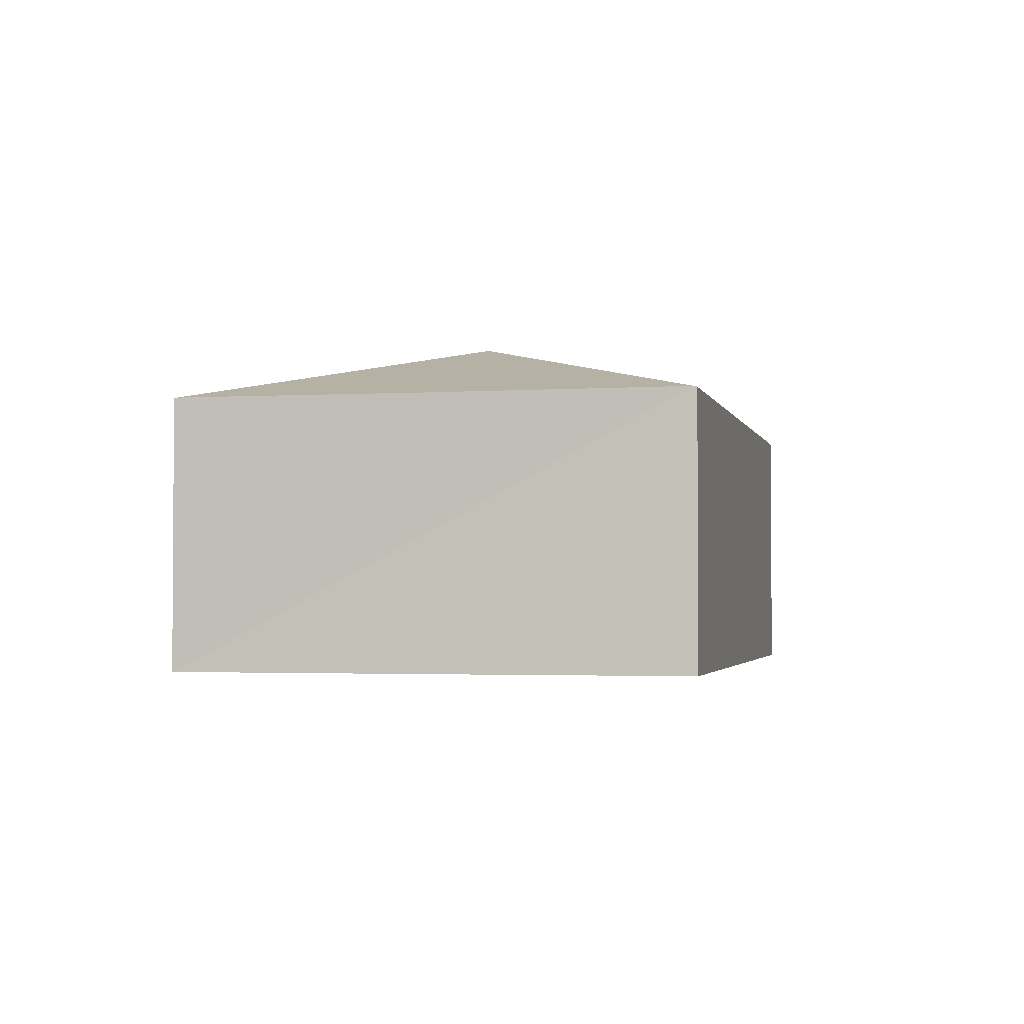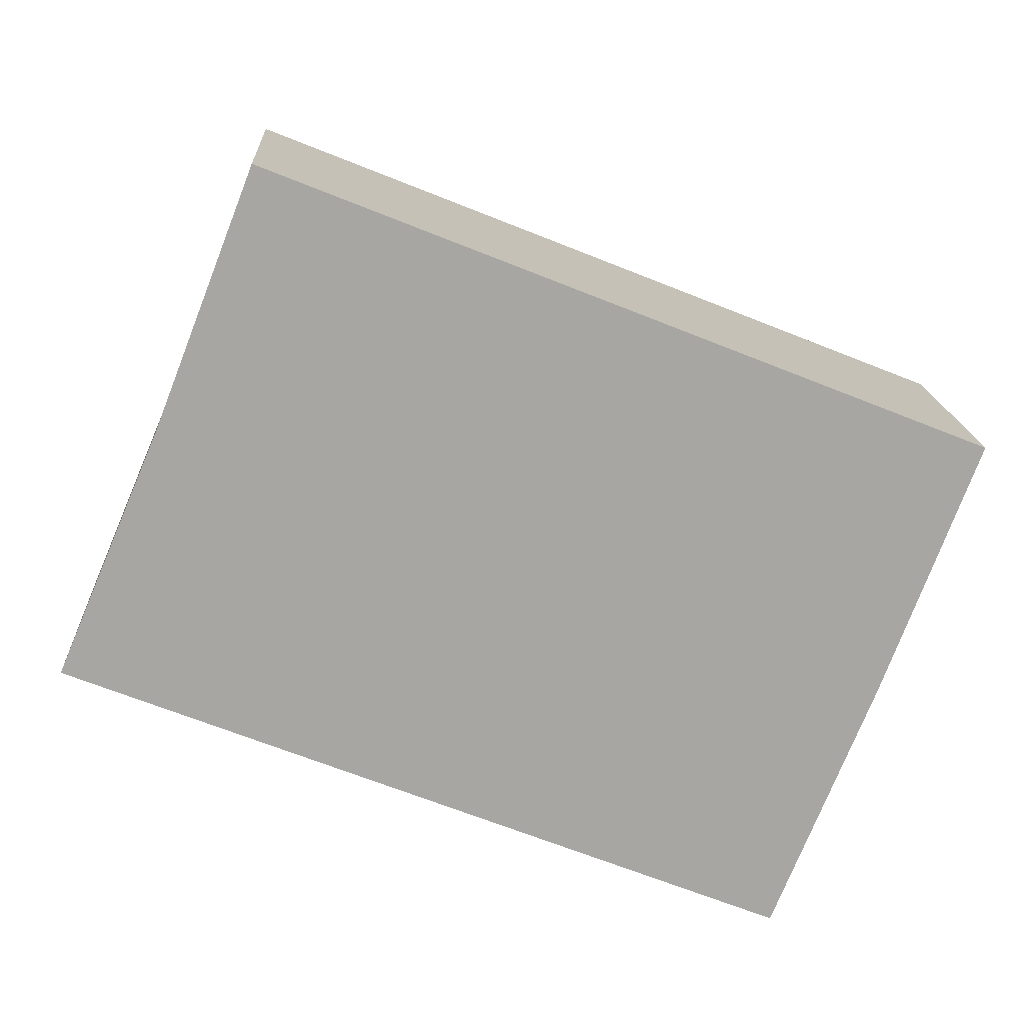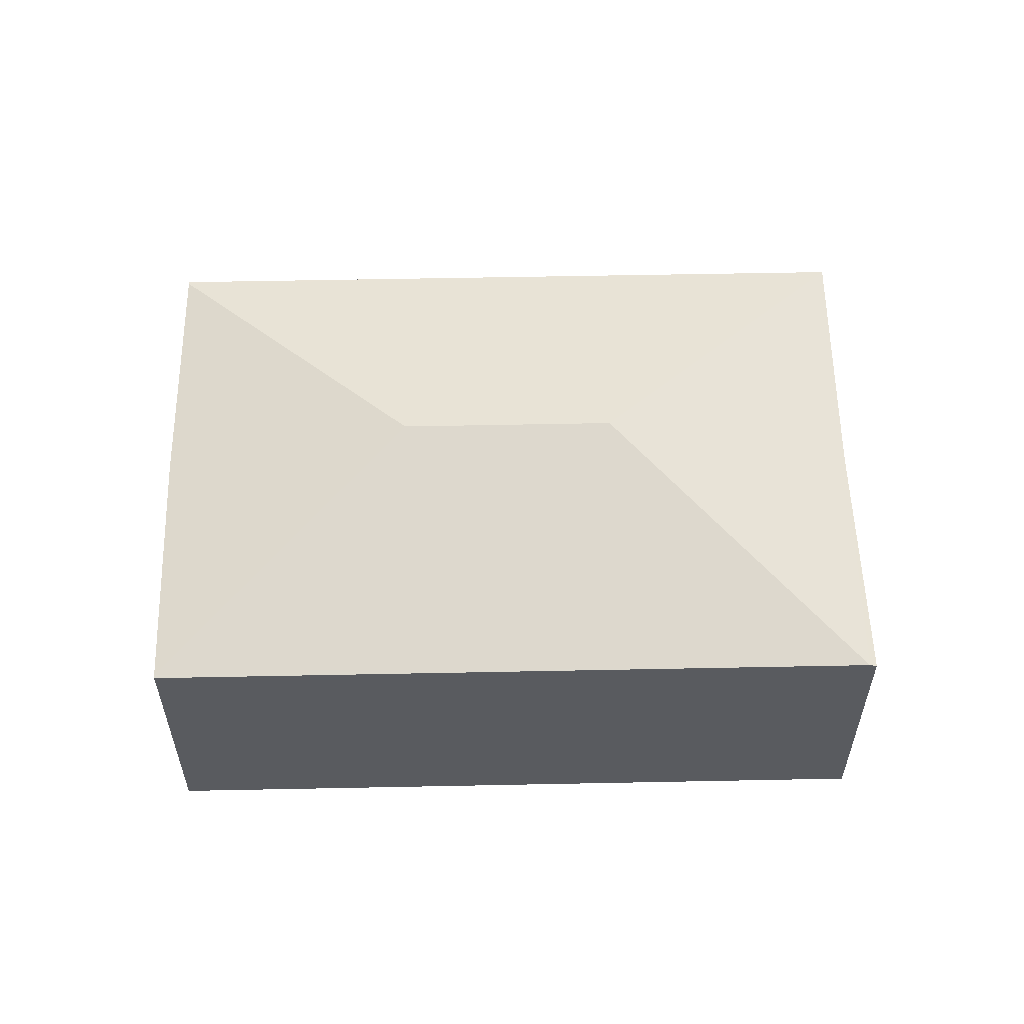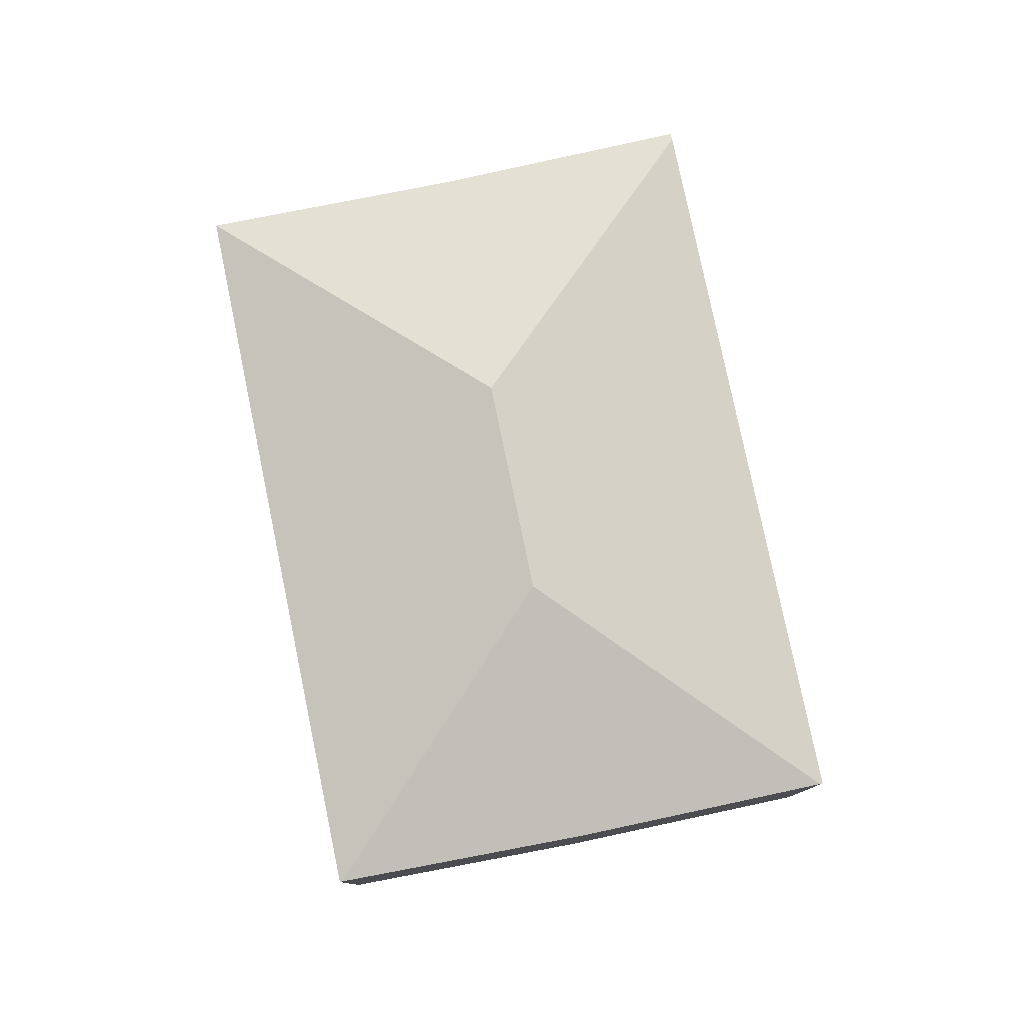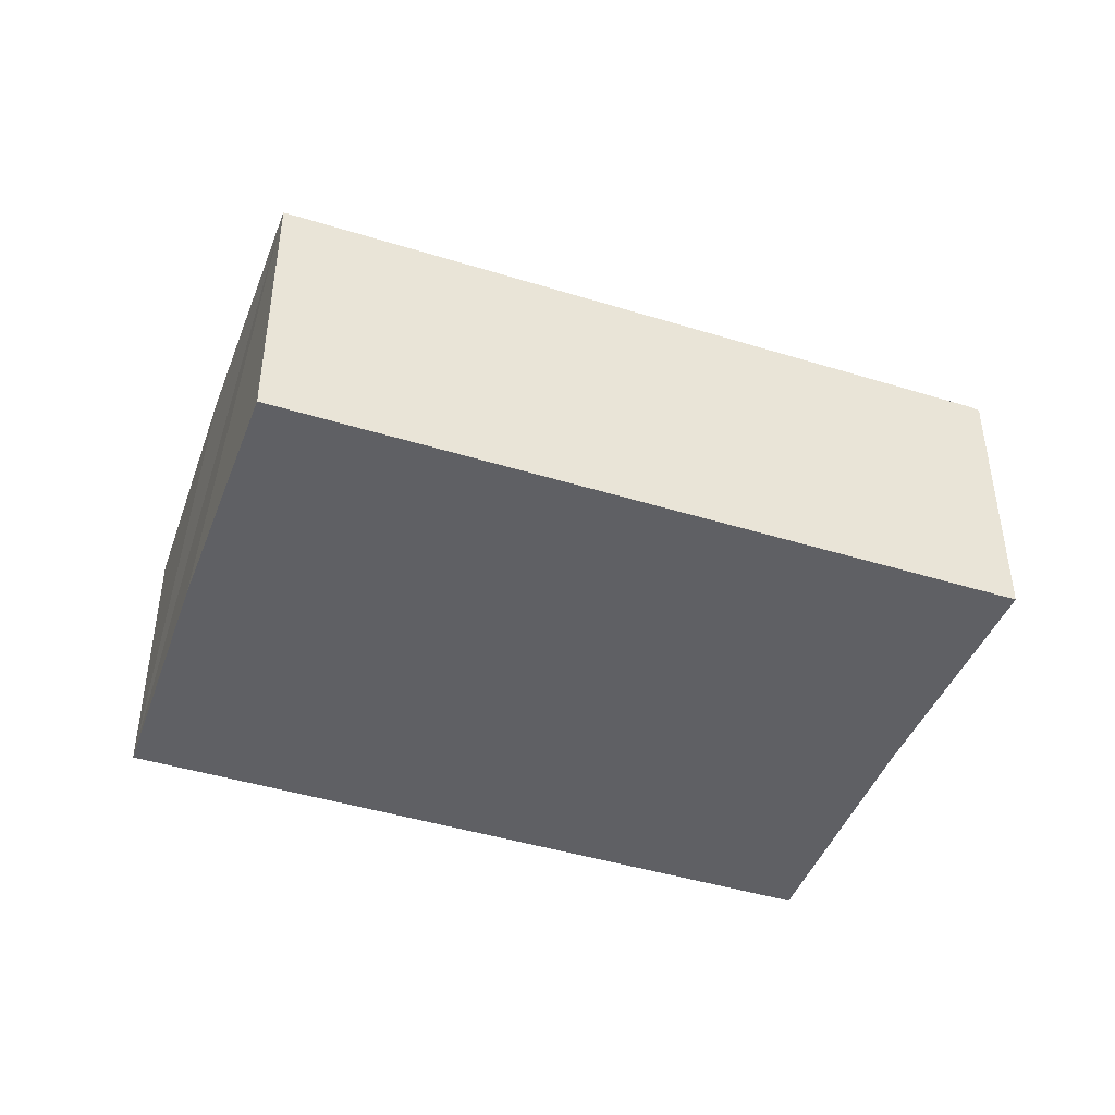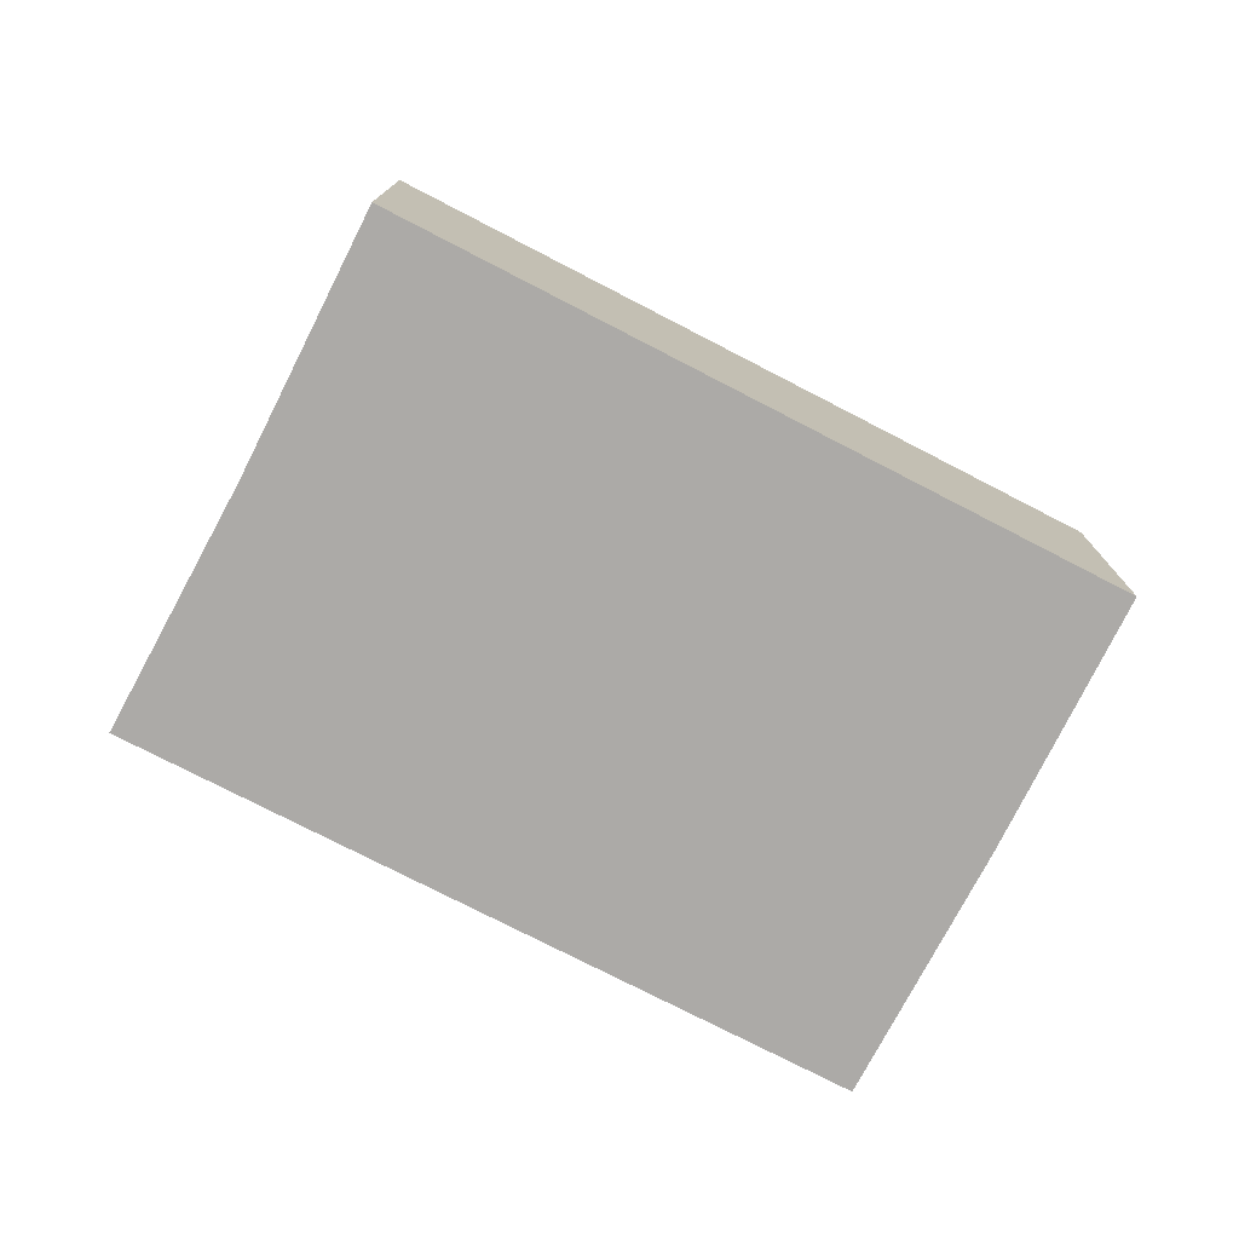
<metadata>
{"format":"obj","ext":"obj","renderer":"f3d","projection":"perspective","resolution":1024,"background":"white","views":[{"elev":-2.4,"azim":124.2,"up":"+Y"},{"elev":16.1,"azim":-3.2,"up":"+Z"},{"elev":57.2,"azim":-159.4,"up":"+Y"},{"elev":79.1,"azim":100.1,"up":"+Y"},{"elev":-44.2,"azim":-178.1,"up":"+Y"},{"elev":-76.1,"azim":-5.5,"up":"+Y"}]}
</metadata>
<code>
v  0.966 2.604 2.27
v  0.067 2.606 -0.027
v  0 2.586 1.583e-16
v  3.32 3.288 1.378
v  1.895 2.602 4.653
v  8.487 2.614 1.984
v  8.498 2.606 2.012
v  5.274 3.288 0.597
v  7.606 2.606 -0.337
v  6.669 2.614 -2.633
v  6.657 2.606 -2.661
v  6.657 1.629e-16 -2.661
v  0.067 1.653e-18 -0.027
v  0 0 0
v  0.966 -1.39e-16 2.27
v  1.895 -2.849e-16 4.653
v  8.498 -1.232e-16 2.012
v  6.669 1.612e-16 -2.633
v  8.487 -1.215e-16 1.984
v  7.606 2.064e-17 -0.337
g defaultobject
f 1 2 3
f 2 1 4
f 4 1 5
f 6 5 7
f 5 6 8
f 5 8 4
f 9 8 6
f 8 9 10
f 2 10 11
f 10 2 8
f 8 2 4
f 12 2 11
f 2 12 13
f 2 13 3
f 3 13 14
f 3 15 1
f 15 3 14
f 15 5 1
f 5 15 16
f 5 17 7
f 17 5 16
f 18 11 10
f 11 18 12
f 17 6 7
f 6 17 9
f 9 17 10
f 10 17 19
f 10 19 20
f 10 20 18
f 15 17 16
f 17 15 14
f 17 14 13
f 17 13 12
f 17 12 19
f 19 12 20
f 20 12 18

</code>
